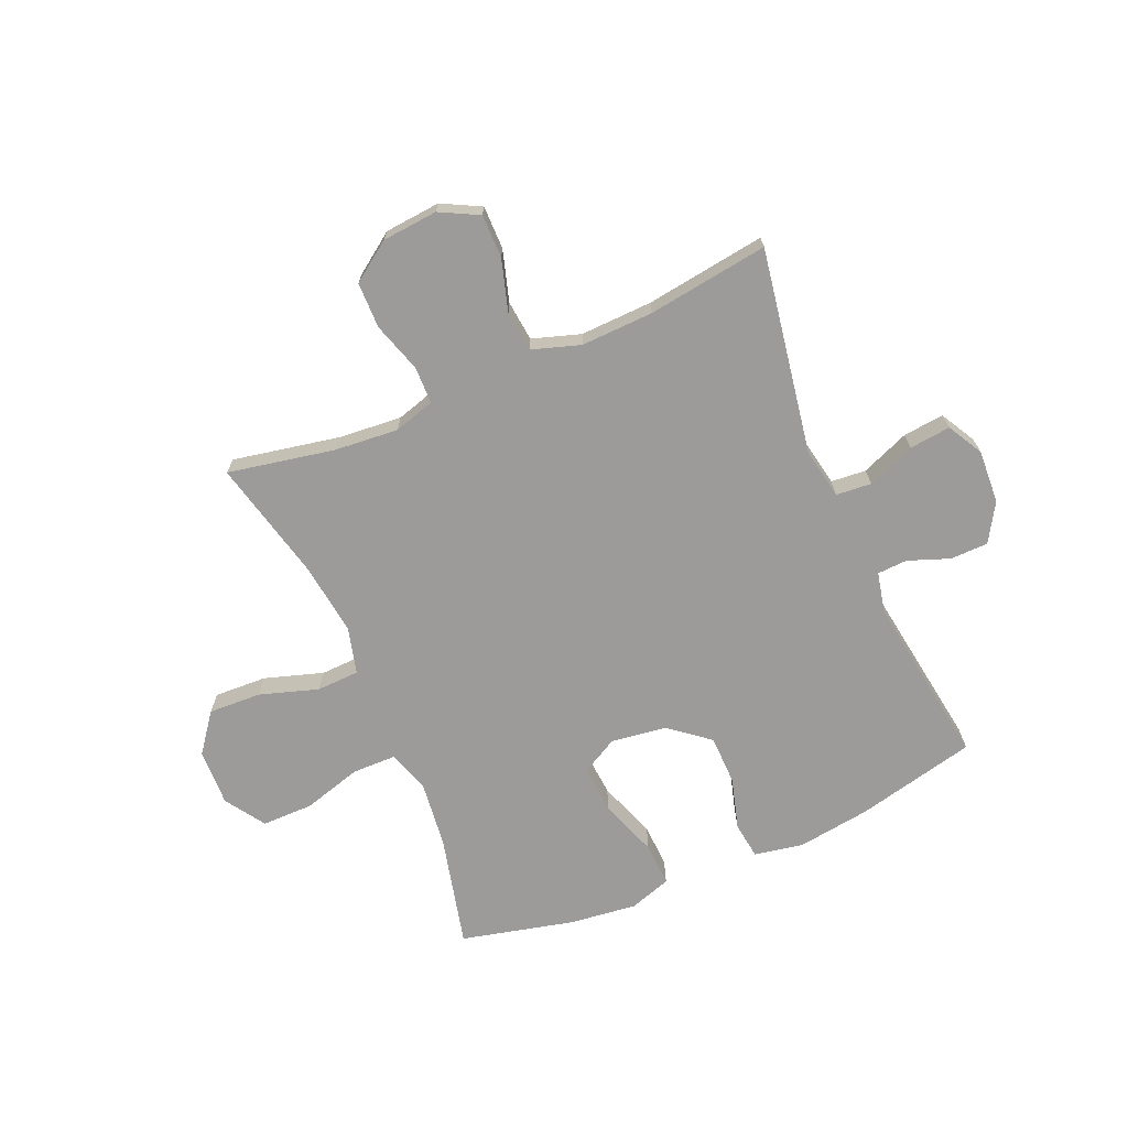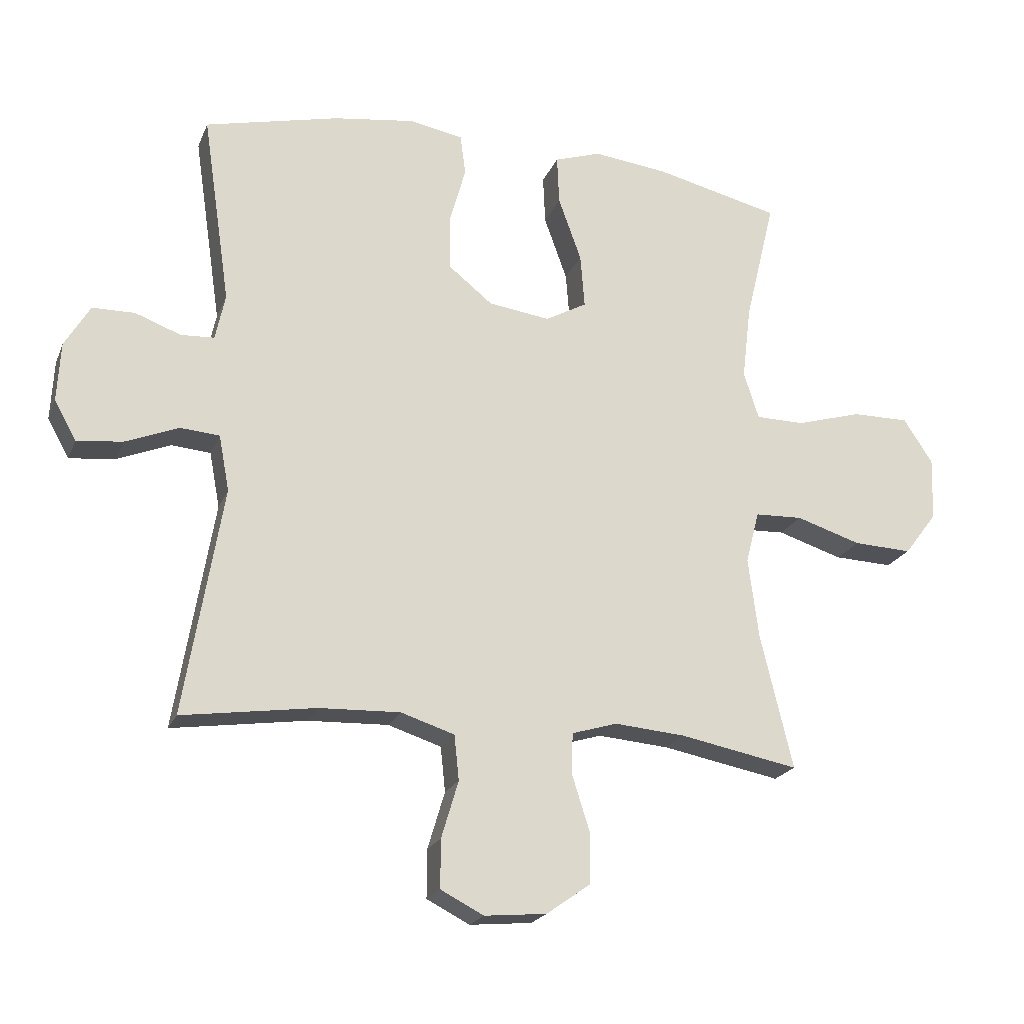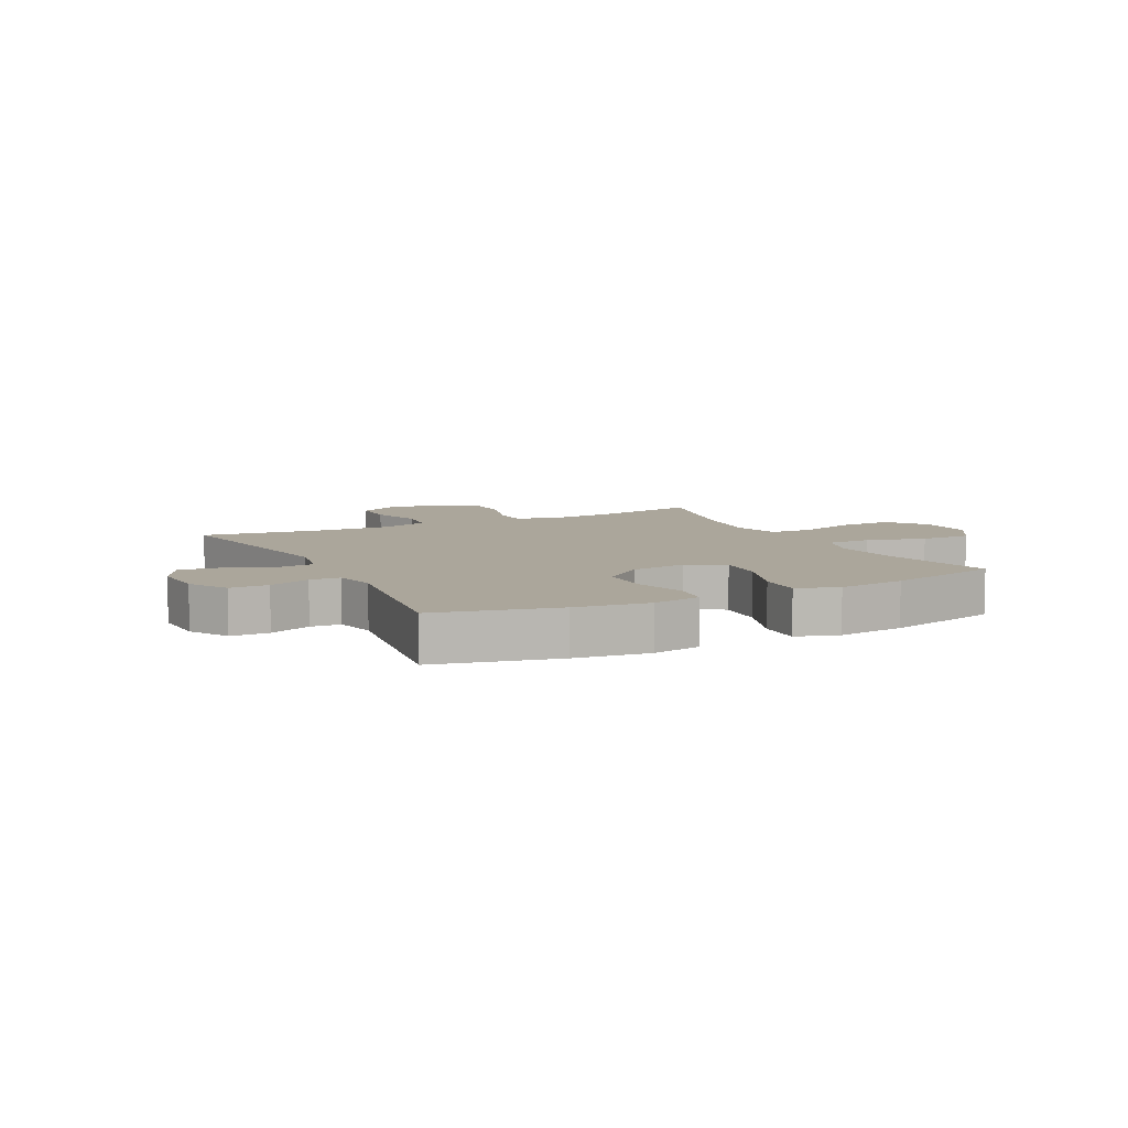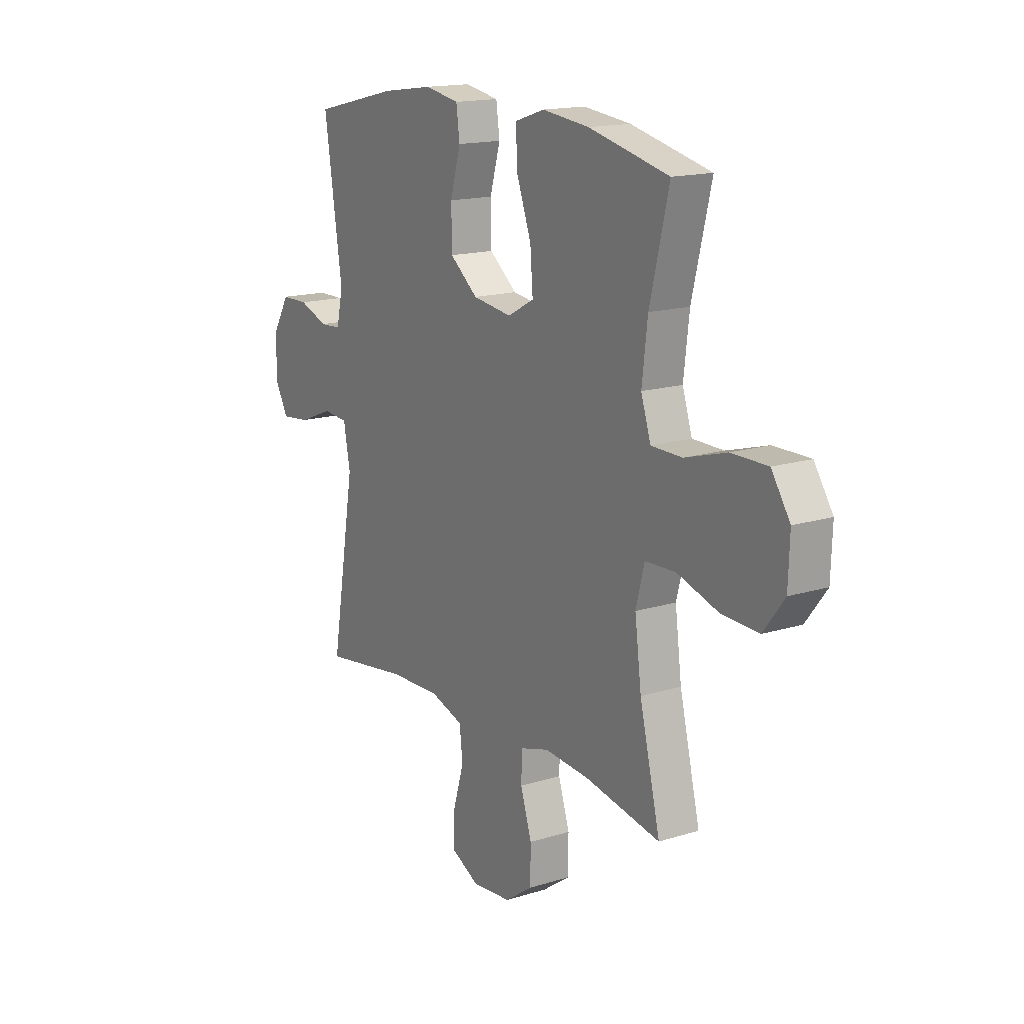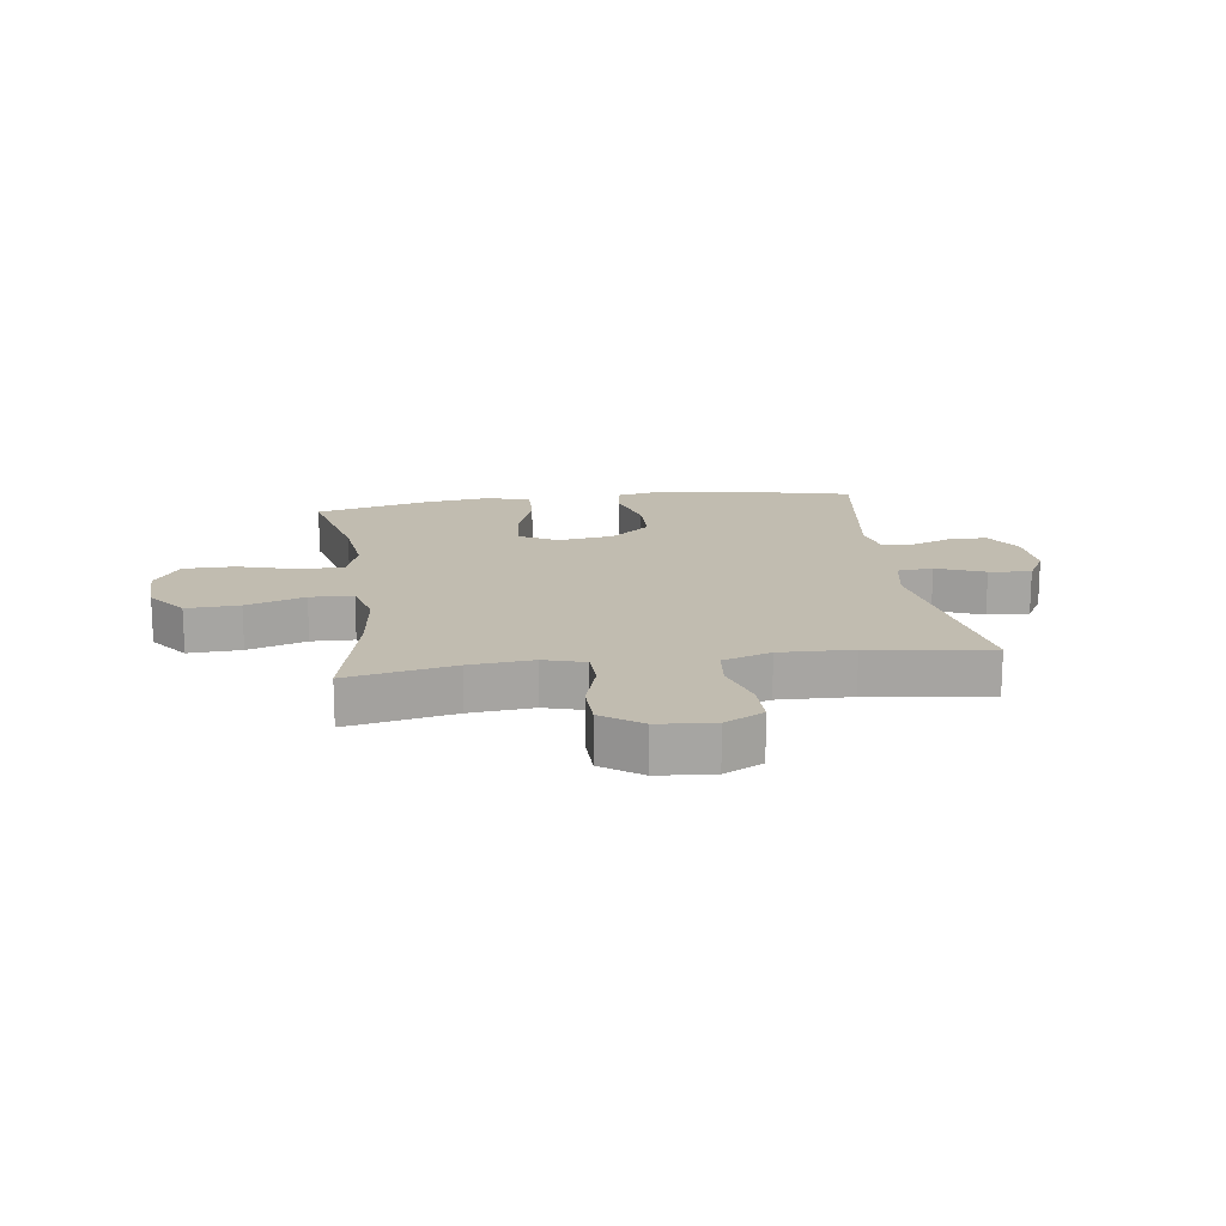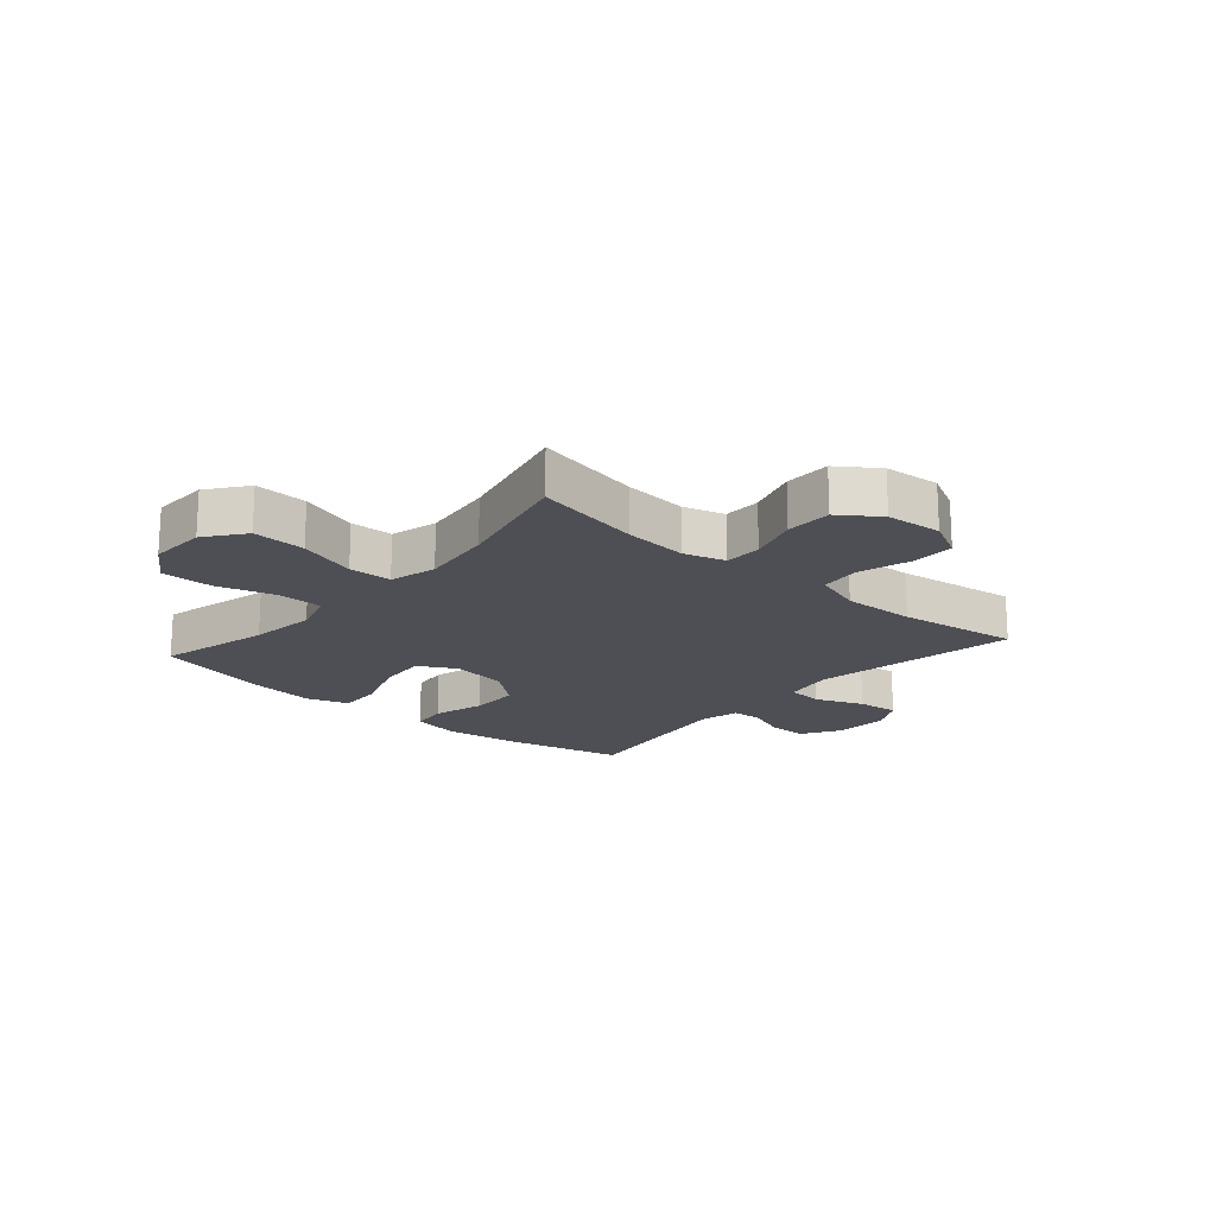
<metadata>
{"format":"obj","ext":"obj","renderer":"f3d","projection":"perspective","resolution":1024,"background":"white","views":[{"elev":-69.8,"azim":-156.7,"up":"+Y"},{"elev":-20.7,"azim":-17.9,"up":"+Z"},{"elev":7.9,"azim":-26.8,"up":"+Y"},{"elev":15.9,"azim":57.1,"up":"+Z"},{"elev":16.5,"azim":172.0,"up":"+Y"},{"elev":-18.4,"azim":138.9,"up":"+Y"}]}
</metadata>
<code>
o path514
v 0.4378 0.0375 -0.2626
v 0.4212 0.0375 -0.133
v 0.4429 0.0375 -0.04938
v 0.5193 0.0375 -0.04682
v 0.6236 0.0375 -0.08022
v 0.7178 0.0375 -0.08436
v 0.7704 0.0375 -0.01526
v 0.7739 0.0375 0.08609
v 0.727 0.0375 0.1575
v 0.6351 0.0375 0.1573
v 0.5304 0.0375 0.1269
v 0.4519 0.0375 0.1281
v 0.4275 0.0375 0.2041
v 0.4415 0.0375 0.3227
v 0.4897 0.0375 0.522
v 0.2876 0.0375 0.5707
v 0.1682 0.0375 0.5849
v 0.09362 0.0375 0.5605
v 0.09707 0.0375 0.482
v 0.1341 0.0375 0.3791
v 0.1409 0.0375 0.2929
v 0.0744 0.0375 0.2564
v -0.02481 0.0375 0.2704
v -0.09543 0.0375 0.3273
v -0.09675 0.0375 0.4158
v -0.07056 0.0375 0.5085
v -0.07928 0.0375 0.5739
v -0.1659 0.0375 0.59
v -0.296 0.0375 0.5722
v -0.5122 0.0375 0.522
v -0.4673 0.0375 0.2164
v -0.4833 0.0375 0.1425
v -0.537 0.0375 0.1397
v -0.6104 0.0375 0.1672
v -0.6785 0.0375 0.1664
v -0.7194 0.0375 0.09824
v -0.7248 0.0375 0.002769
v -0.6898 0.0375 -0.06038
v -0.6159 0.0375 -0.05243
v -0.5304 0.0375 -0.01822
v -0.4671 0.0375 -0.02347
v -0.4503 0.0375 -0.1133
v -0.5122 0.0375 -0.4797
v -0.2964 0.0375 -0.4494
v -0.1668 0.0375 -0.445
v -0.08086 0.0375 -0.473
v -0.07323 0.0375 -0.5453
v -0.1008 0.0375 -0.6373
v -0.101 0.0375 -0.7149
v -0.03179 0.0375 -0.7506
v 0.06771 0.0375 -0.7418
v 0.1379 0.0375 -0.6922
v 0.139 0.0375 -0.6099
v 0.1106 0.0375 -0.5206
v 0.1123 0.0375 -0.4544
v 0.1853 0.0375 -0.4327
v 0.2989 0.0375 -0.4425
v 0.4897 0.0375 -0.4797
v 0.4378 -0.0375 -0.2626
v 0.4212 -0.0375 -0.133
v 0.4429 -0.0375 -0.04938
v 0.5193 -0.0375 -0.04682
v 0.6236 -0.0375 -0.08022
v 0.7178 -0.0375 -0.08436
v 0.7704 -0.0375 -0.01526
v 0.7739 -0.0375 0.08609
v 0.727 -0.0375 0.1575
v 0.6351 -0.0375 0.1573
v 0.5304 -0.0375 0.1269
v 0.4519 -0.0375 0.1281
v 0.4275 -0.0375 0.2041
v 0.4415 -0.0375 0.3227
v 0.4897 -0.0375 0.522
v 0.2876 -0.0375 0.5707
v 0.1682 -0.0375 0.5849
v 0.09362 -0.0375 0.5605
v 0.09707 -0.0375 0.482
v 0.1341 -0.0375 0.3791
v 0.1409 -0.0375 0.2929
v 0.0744 -0.0375 0.2564
v -0.02481 -0.0375 0.2704
v -0.09543 -0.0375 0.3273
v -0.09675 -0.0375 0.4158
v -0.07056 -0.0375 0.5085
v -0.07928 -0.0375 0.5739
v -0.1659 -0.0375 0.59
v -0.296 -0.0375 0.5722
v -0.5122 -0.0375 0.522
v -0.4673 -0.0375 0.2164
v -0.4833 -0.0375 0.1425
v -0.537 -0.0375 0.1397
v -0.6104 -0.0375 0.1672
v -0.6785 -0.0375 0.1664
v -0.7194 -0.0375 0.09824
v -0.7248 -0.0375 0.002769
v -0.6898 -0.0375 -0.06038
v -0.6159 -0.0375 -0.05243
v -0.5304 -0.0375 -0.01822
v -0.4671 -0.0375 -0.02347
v -0.4503 -0.0375 -0.1133
v -0.5122 -0.0375 -0.4797
v -0.2964 -0.0375 -0.4494
v -0.1668 -0.0375 -0.445
v -0.08086 -0.0375 -0.473
v -0.07323 -0.0375 -0.5453
v -0.1008 -0.0375 -0.6373
v -0.101 -0.0375 -0.7149
v -0.03179 -0.0375 -0.7506
v 0.06771 -0.0375 -0.7418
v 0.1379 -0.0375 -0.6922
v 0.139 -0.0375 -0.6099
v 0.1106 -0.0375 -0.5206
v 0.1123 -0.0375 -0.4544
v 0.1853 -0.0375 -0.4327
v 0.2989 -0.0375 -0.4425
v 0.4897 -0.0375 -0.4797
v -0.07928 0.0375 0.5739
v -0.07928 0.0375 0.5739
v -0.1659 0.0375 0.59
v -0.296 0.0375 0.5722
v 0.2876 0.0375 0.5707
v 0.1682 0.0375 0.5849
v 0.09362 0.0375 0.5605
v 0.09362 0.0375 0.5605
v -0.07056 0.0375 0.5085
v 0.09707 0.0375 0.482
v 0.4897 0.0375 0.522
v 0.4897 0.0375 0.522
v -0.5122 0.0375 0.522
v -0.5122 0.0375 0.522
v -0.09675 0.0375 0.4158
v 0.1341 0.0375 0.3791
v 0.4415 0.0375 0.3227
v -0.09543 0.0375 0.3273
v 0.1409 0.0375 0.2929
v 0.1409 0.0375 0.2929
v -0.4673 0.0375 0.2164
v -0.02481 0.0375 0.2704
v 0.4275 0.0375 0.2041
v 0.0744 0.0375 0.2564
v -0.4833 0.0375 0.1425
v -0.4833 0.0375 0.1425
v 0.4519 0.0375 0.1281
v 0.4519 0.0375 0.1281
v -0.537 0.0375 0.1397
v -0.6104 0.0375 0.1672
v -0.6785 0.0375 0.1664
v -0.7194 0.0375 0.09824
v 0.7739 0.0375 0.08609
v 0.727 0.0375 0.1575
v 0.6351 0.0375 0.1573
v 0.5304 0.0375 0.1269
v -0.7248 0.0375 0.002769
v 0.7704 0.0375 -0.01526
v -0.6898 0.0375 -0.06038
v -0.6898 0.0375 -0.06038
v 0.7178 0.0375 -0.08436
v -0.5304 0.0375 -0.01822
v -0.4671 0.0375 -0.02347
v -0.4671 0.0375 -0.02347
v -0.6159 0.0375 -0.05243
v 0.4429 0.0375 -0.04938
v 0.4429 0.0375 -0.04938
v 0.5193 0.0375 -0.04682
v -0.4503 0.0375 -0.1133
v 0.6236 0.0375 -0.08022
v 0.4212 0.0375 -0.133
v 0.4378 0.0375 -0.2626
v 0.1853 0.0375 -0.4327
v 0.2989 0.0375 -0.4425
v 0.1123 0.0375 -0.4544
v 0.1123 0.0375 -0.4544
v -0.1668 0.0375 -0.445
v -0.08086 0.0375 -0.473
v -0.08086 0.0375 -0.473
v -0.2964 0.0375 -0.4494
v -0.5122 0.0375 -0.4797
v -0.5122 0.0375 -0.4797
v 0.1106 0.0375 -0.5206
v 0.4897 0.0375 -0.4797
v 0.4897 0.0375 -0.4797
v -0.07323 0.0375 -0.5453
v 0.139 0.0375 -0.6099
v -0.1008 0.0375 -0.6373
v 0.1379 0.0375 -0.6922
v -0.101 0.0375 -0.7149
v -0.101 0.0375 -0.7149
v 0.06771 0.0375 -0.7418
v -0.03179 0.0375 -0.7506
v -0.07928 -0.0375 0.5739
v -0.07928 -0.0375 0.5739
v -0.1659 -0.0375 0.59
v -0.296 -0.0375 0.5722
v 0.2876 -0.0375 0.5707
v 0.1682 -0.0375 0.5849
v 0.09362 -0.0375 0.5605
v 0.09362 -0.0375 0.5605
v -0.07056 -0.0375 0.5085
v 0.09707 -0.0375 0.482
v 0.4897 -0.0375 0.522
v 0.4897 -0.0375 0.522
v -0.5122 -0.0375 0.522
v -0.5122 -0.0375 0.522
v -0.09675 -0.0375 0.4158
v 0.1341 -0.0375 0.3791
v 0.4415 -0.0375 0.3227
v -0.09543 -0.0375 0.3273
v 0.1409 -0.0375 0.2929
v 0.1409 -0.0375 0.2929
v -0.4673 -0.0375 0.2164
v -0.02481 -0.0375 0.2704
v 0.4275 -0.0375 0.2041
v 0.0744 -0.0375 0.2564
v -0.4833 -0.0375 0.1425
v -0.4833 -0.0375 0.1425
v 0.4519 -0.0375 0.1281
v 0.4519 -0.0375 0.1281
v -0.537 -0.0375 0.1397
v -0.6104 -0.0375 0.1672
v -0.6785 -0.0375 0.1664
v -0.7194 -0.0375 0.09824
v 0.7739 -0.0375 0.08609
v 0.727 -0.0375 0.1575
v 0.6351 -0.0375 0.1573
v 0.5304 -0.0375 0.1269
v -0.7248 -0.0375 0.002769
v 0.7704 -0.0375 -0.01526
v -0.6898 -0.0375 -0.06038
v -0.6898 -0.0375 -0.06038
v 0.7178 -0.0375 -0.08436
v -0.5304 -0.0375 -0.01822
v -0.4671 -0.0375 -0.02347
v -0.4671 -0.0375 -0.02347
v -0.6159 -0.0375 -0.05243
v 0.4429 -0.0375 -0.04938
v 0.4429 -0.0375 -0.04938
v 0.5193 -0.0375 -0.04682
v -0.4503 -0.0375 -0.1133
v 0.6236 -0.0375 -0.08022
v 0.4212 -0.0375 -0.133
v 0.4378 -0.0375 -0.2626
v 0.1853 -0.0375 -0.4327
v 0.2989 -0.0375 -0.4425
v 0.1123 -0.0375 -0.4544
v 0.1123 -0.0375 -0.4544
v -0.1668 -0.0375 -0.445
v -0.08086 -0.0375 -0.473
v -0.08086 -0.0375 -0.473
v -0.2964 -0.0375 -0.4494
v -0.5122 -0.0375 -0.4797
v -0.5122 -0.0375 -0.4797
v 0.1106 -0.0375 -0.5206
v 0.4897 -0.0375 -0.4797
v 0.4897 -0.0375 -0.4797
v -0.07323 -0.0375 -0.5453
v 0.139 -0.0375 -0.6099
v -0.1008 -0.0375 -0.6373
v 0.1379 -0.0375 -0.6922
v -0.101 -0.0375 -0.7149
v -0.101 -0.0375 -0.7149
v 0.06771 -0.0375 -0.7418
v -0.03179 -0.0375 -0.7506
f 221 234 219
f 223 224 222
f 207 204 193
f 262 261 257
f 225 239 224
f 259 262 257
f 212 206 208
f 216 212 208
f 208 206 205
f 239 225 237
f 241 243 253
f 205 194 199
f 221 219 220
f 249 246 238
f 247 244 246
f 249 238 250
f 210 207 193
f 246 213 211
f 240 242 241
f 237 225 216
f 213 216 208
f 210 193 202
f 252 255 256
f 235 213 240
f 194 205 206
f 258 256 261
f 227 224 239
f 194 206 200
f 242 213 244
f 199 194 195
f 231 219 234
f 230 227 239
f 231 214 218
f 237 216 235
f 244 213 246
f 211 207 214
f 238 211 232
f 192 198 190
f 192 204 198
f 243 241 242
f 199 195 196
f 242 240 213
f 231 218 219
f 235 216 213
f 232 214 231
f 211 214 232
f 193 204 192
f 246 211 238
f 234 226 228
f 222 224 227
f 257 256 255
f 255 252 247
f 214 207 210
f 252 244 247
f 234 221 226
f 257 261 256
f 118 28 86 191
f 28 29 87 86
f 16 17 75 74
f 17 124 197 75
f 26 27 85 84
f 18 19 77 76
f 128 16 74 201
f 29 130 203 87
f 25 26 84 83
f 19 20 78 77
f 14 15 73 72
f 24 25 83 82
f 20 136 209 78
f 30 31 89 88
f 23 24 82 81
f 13 14 72 71
f 21 22 80 79
f 22 23 81 80
f 31 142 215 89
f 144 13 71 217
f 33 34 92 91
f 34 35 93 92
f 35 36 94 93
f 8 9 67 66
f 9 10 68 67
f 10 11 69 68
f 32 33 91 90
f 11 12 70 69
f 36 37 95 94
f 7 8 66 65
f 37 156 229 95
f 6 7 65 64
f 40 160 233 98
f 39 40 98 97
f 38 39 97 96
f 163 4 62 236
f 41 42 100 99
f 5 6 64 63
f 4 5 63 62
f 2 3 61 60
f 1 2 60 59
f 56 57 115 114
f 172 56 114 245
f 45 175 248 103
f 44 45 103 102
f 178 44 102 251
f 42 43 101 100
f 54 55 113 112
f 181 1 59 254
f 57 58 116 115
f 46 47 105 104
f 53 54 112 111
f 47 48 106 105
f 52 53 111 110
f 48 187 260 106
f 51 52 110 109
f 50 51 109 108
f 49 50 108 107
f 148 146 161
f 150 149 151
f 134 120 131
f 189 184 188
f 152 151 166
f 186 184 189
f 139 135 133
f 143 135 139
f 135 132 133
f 166 164 152
f 168 180 170
f 132 126 121
f 148 147 146
f 176 165 173
f 174 173 171
f 176 177 165
f 137 120 134
f 173 138 140
f 167 168 169
f 164 143 152
f 140 135 143
f 137 129 120
f 179 183 182
f 162 167 140
f 121 133 132
f 185 188 183
f 154 166 151
f 121 127 133
f 169 171 140
f 126 122 121
f 158 161 146
f 157 166 154
f 158 145 141
f 164 162 143
f 171 173 140
f 138 141 134
f 165 159 138
f 119 117 125
f 119 125 131
f 170 169 168
f 126 123 122
f 169 140 167
f 158 146 145
f 162 140 143
f 159 158 141
f 138 159 141
f 120 119 131
f 173 165 138
f 161 155 153
f 149 154 151
f 184 182 183
f 182 174 179
f 141 137 134
f 179 174 171
f 161 153 148
f 184 183 188

</code>
